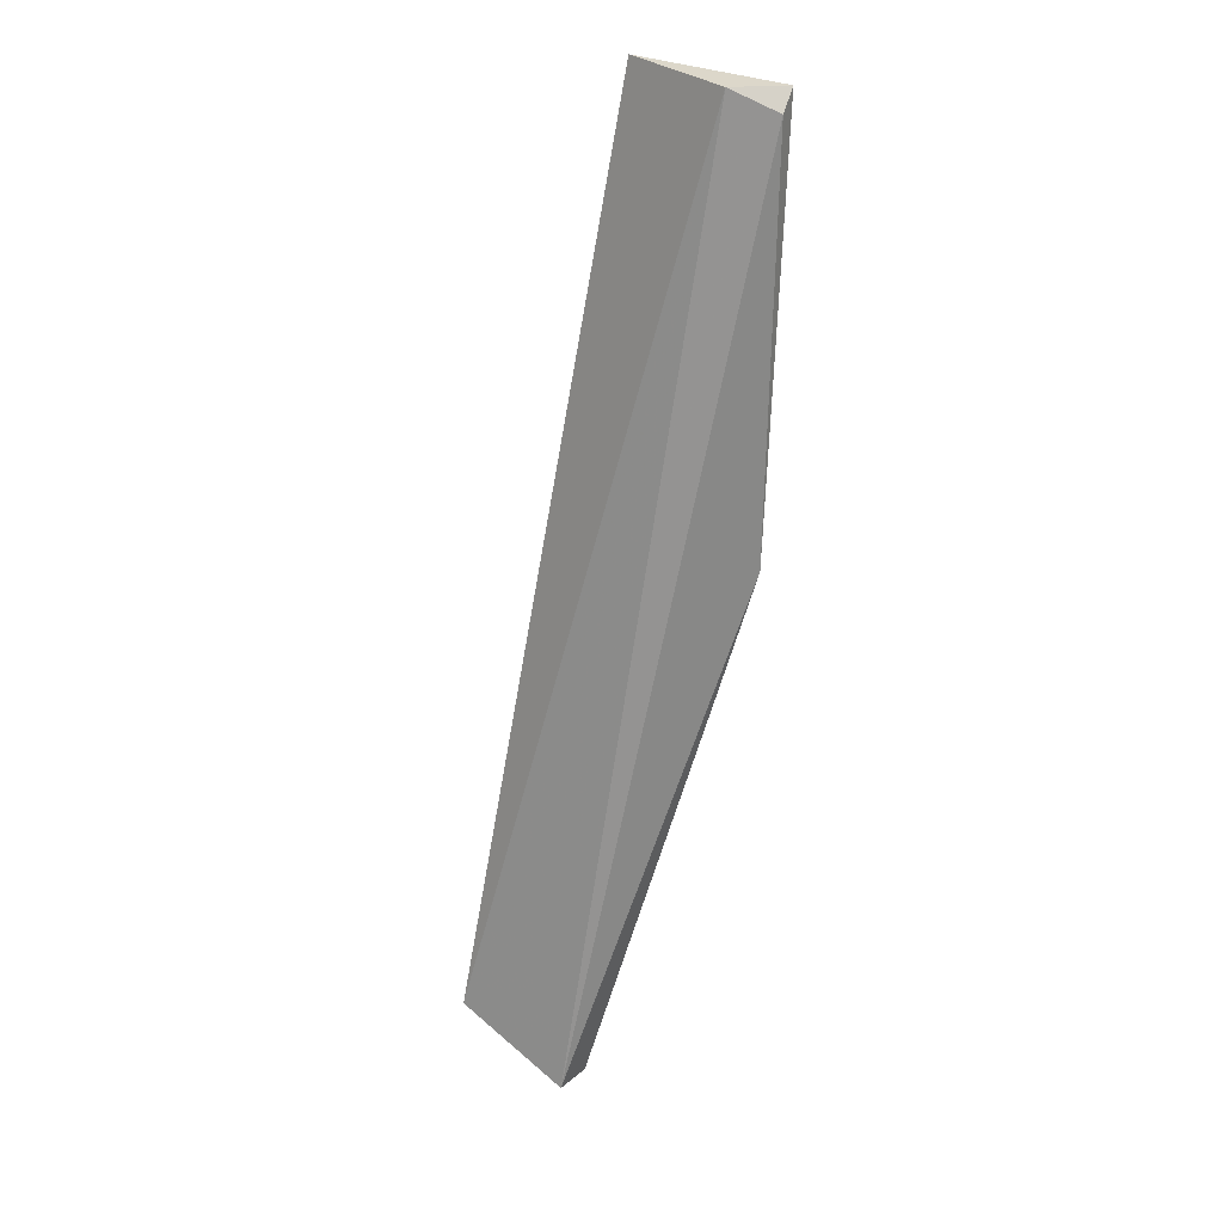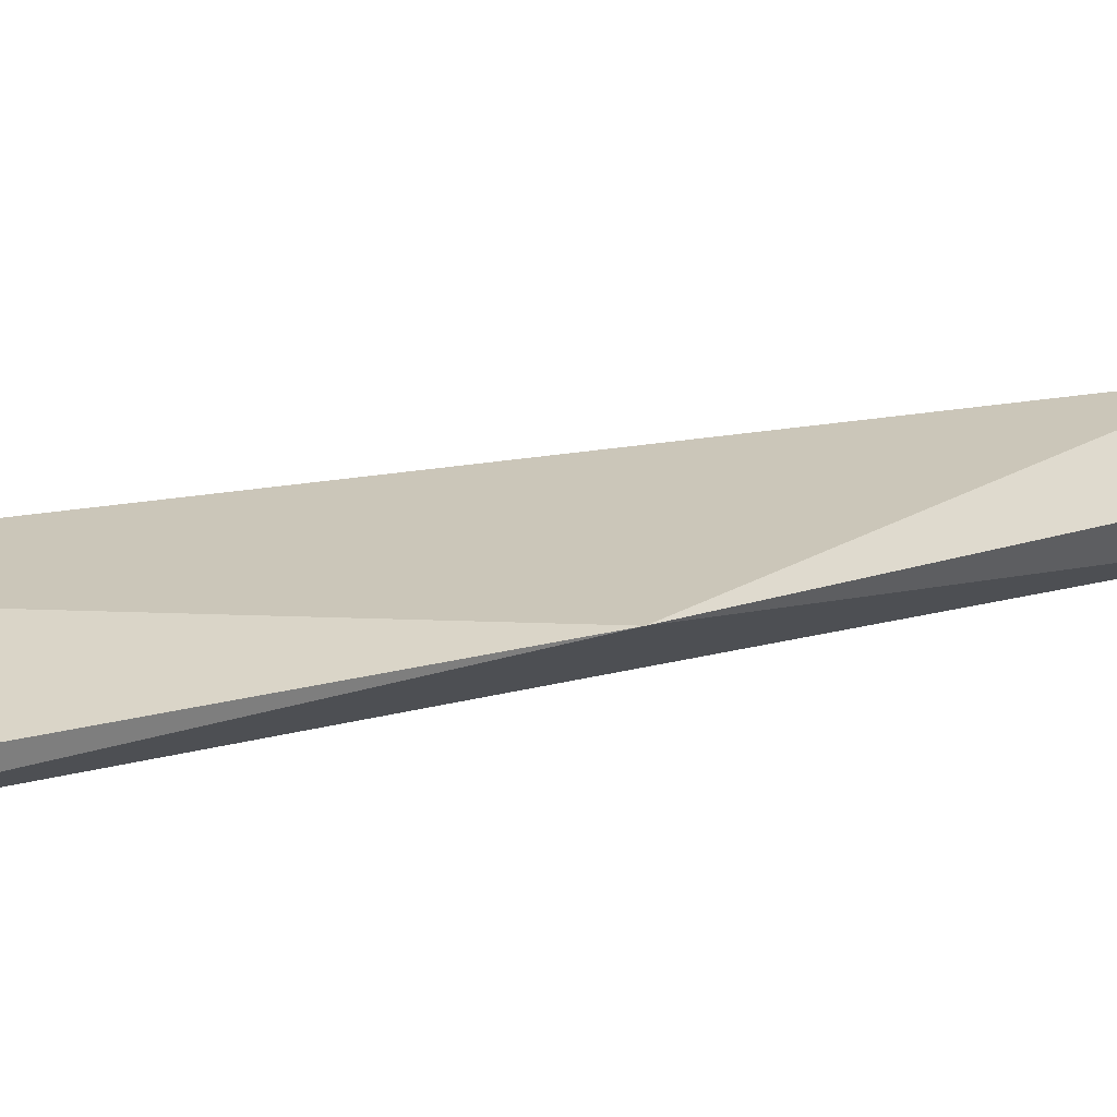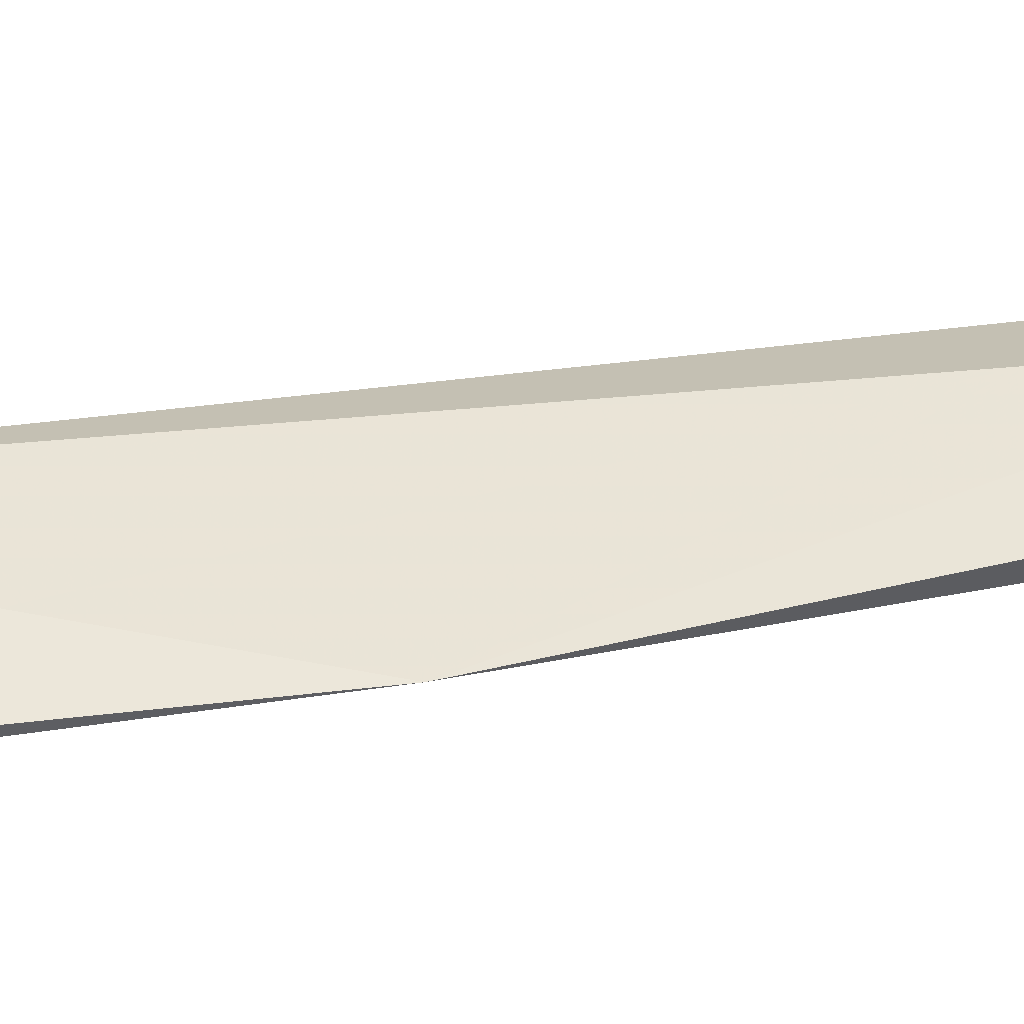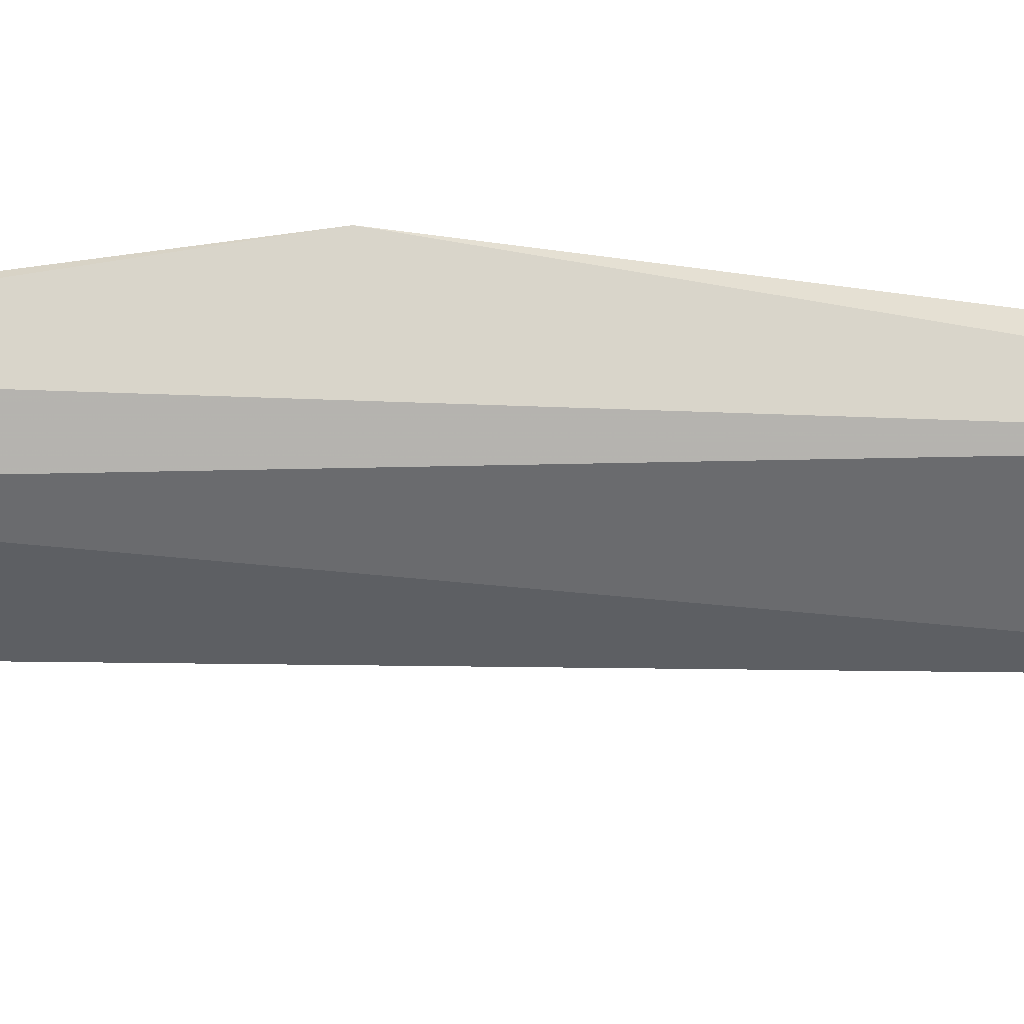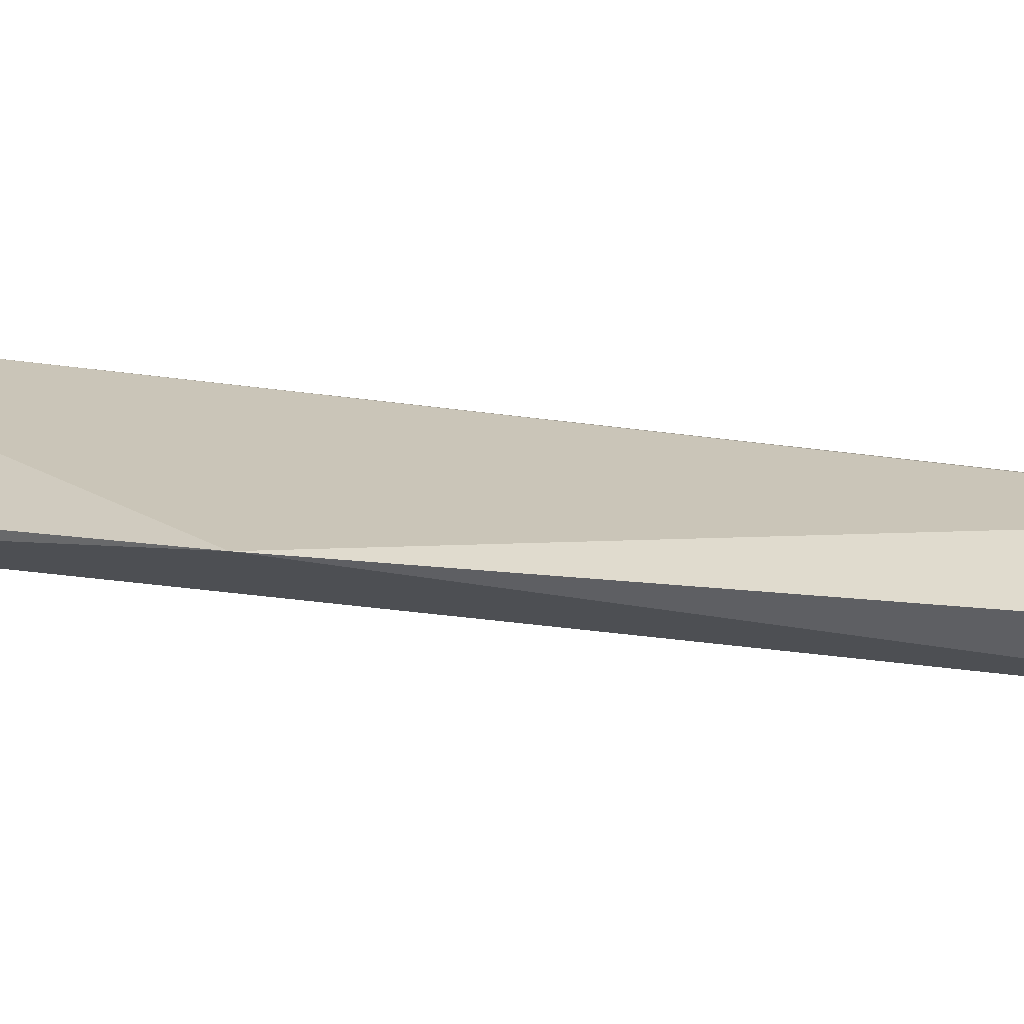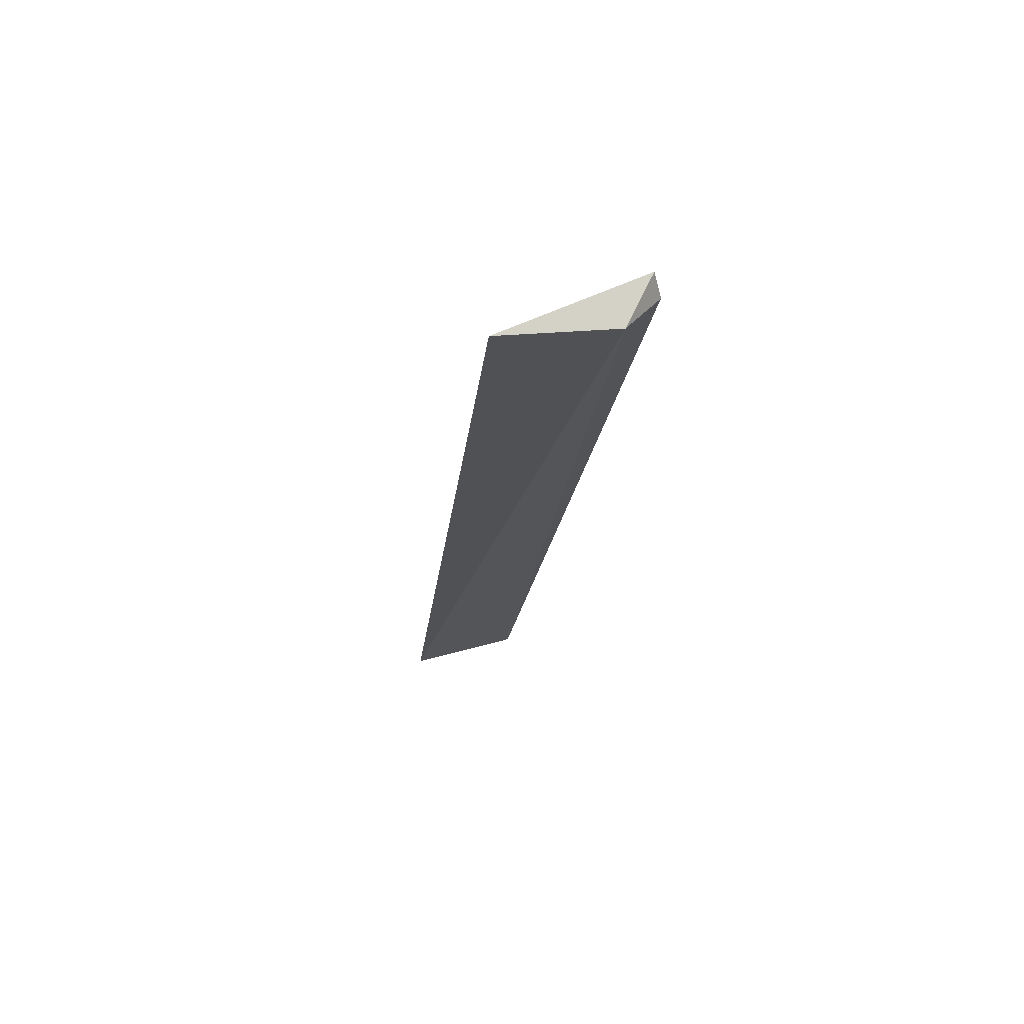
<metadata>
{"format":"obj","ext":"obj","renderer":"f3d","projection":"perspective","resolution":1024,"background":"white","views":[{"elev":21.7,"azim":8.4,"up":"+Z"},{"elev":10.1,"azim":58.0,"up":"+Y"},{"elev":29.9,"azim":85.4,"up":"+Y"},{"elev":-78.5,"azim":99.5,"up":"+Y"},{"elev":11.3,"azim":126.6,"up":"+Y"},{"elev":76.5,"azim":-45.1,"up":"+Z"}]}
</metadata>
<code>
v 0.4374 0.3779 0.01876
v 0.4025 0.384 -0.08602
v 0.4172 0.3819 -0.09234
v 0.413 0.3861 -0.08182
v 0.4214 0.3862 0.02299
v 0.4361 0.3819 -0.02925
v 0.4319 0.3777 0.02123
v 0.4151 0.3777 -0.09234
v 0.4382 0.3798 0.02123
f 8 1 7
f 3 2 4
f 2 5 4
f 9 1 6
f 5 9 6
f 3 4 6
f 4 5 6
f 2 3 8
f 3 6 8
f 6 1 8
f 1 9 7
f 9 5 7
f 5 2 7
f 2 8 7

</code>
